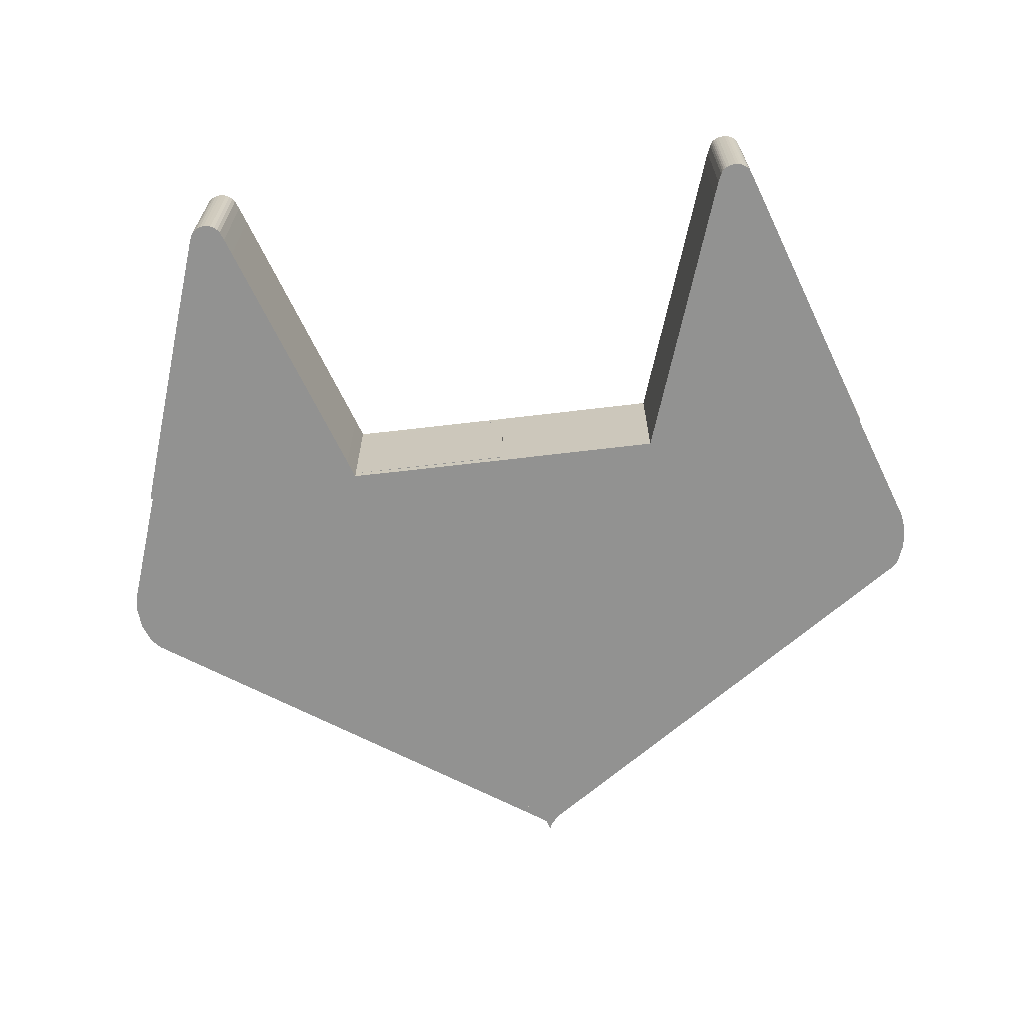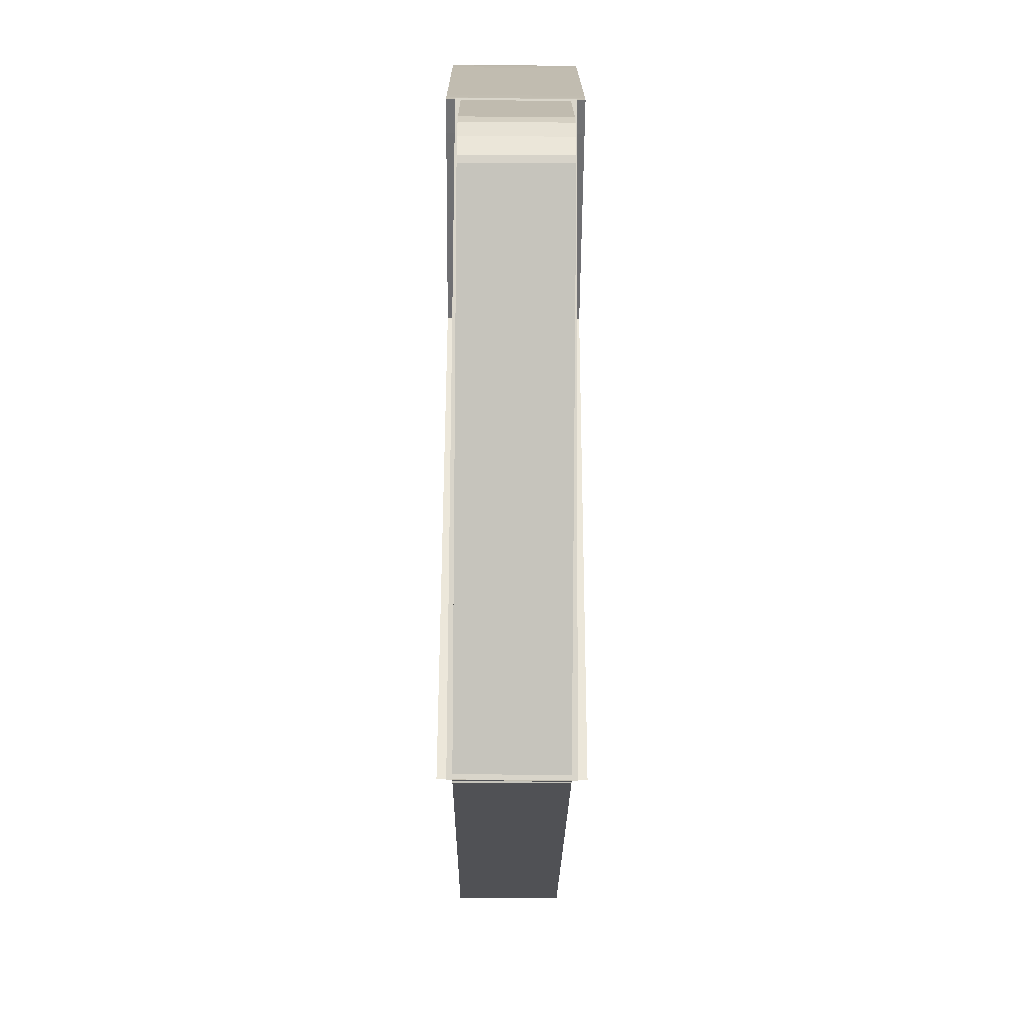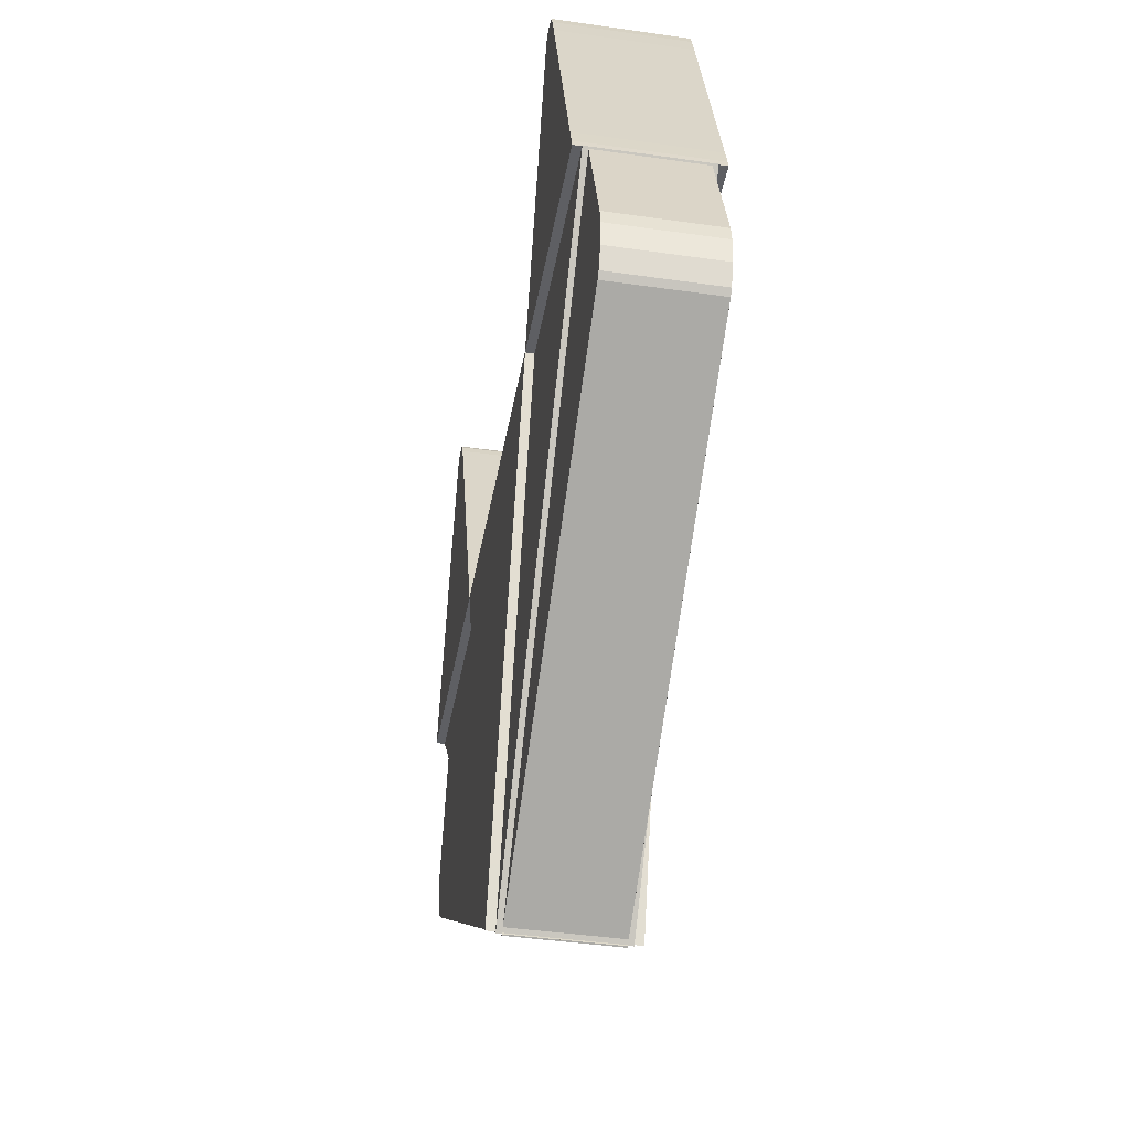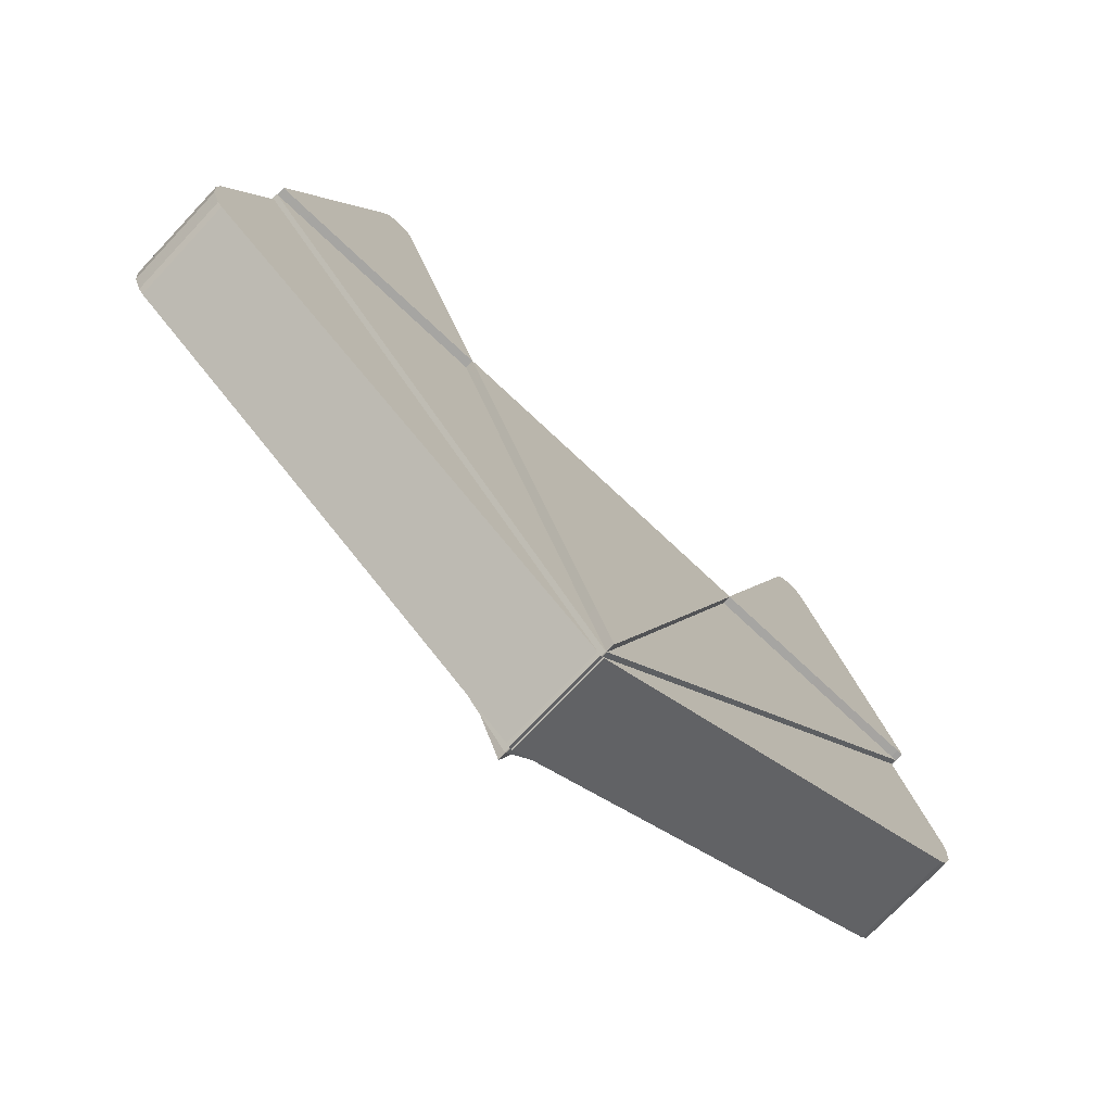
<metadata>
{"format":"obj","ext":"obj","renderer":"f3d","projection":"perspective","resolution":1024,"background":"white","views":[{"elev":-66.3,"azim":-173.2,"up":"+Z"},{"elev":-54.7,"azim":-90.5,"up":"+Y"},{"elev":-41.2,"azim":-99.9,"up":"+Y"},{"elev":-73.6,"azim":-43.3,"up":"+Y"}]}
</metadata>
<code>
o obj_0
v -31.24 		7.151 		-0.6
v -0.002 		7.186 		-1.25
v -31.24 		7.151 		8.1
v -12.96 		7.204 		-1.25
v -16 		16.09 		-1.25
v -13.87 		9.864 		-1.25
v -34.56 		-5.659 		-0.2
v -34.71 		-3.844 		-0.2
v -28.97 		13.67 		8.75
v -30.5 		9.23 		8.75
v -30.98 		7.788 		8.75
v 12.95 		7.21 		8.1
v -31.14 		7.028 		-0.2
v 9.149 		7.19 		8.1
v 9.149 		7.19 		8.75
v -12.98 		7.114 		8.1
v -11.95 		4.103 		8.1
v -11.95 		4.103 		8.75
v -12.98 		7.114 		8.75
v 0 		7.186 		-0.6
v -12.98 		7.114 		-1.25
v 9.149 		7.19 		-0.6
v 9.149 		7.19 		-1.25
v -31.14 		7.028 		7.7
v -11.95 		4.103 		-0.6
v -11.95 		4.103 		-1.25
v -20.23 		28.47 		-1.25
v 0 		7.186 		8.1
v -34.51 		-2.627 		-0.2
v -22.06 		7.114 		-0.6
v -22.06 		7.114 		-1.25
v 15.11 		13.54 		-1.25
v -22.06 		7.114 		8.75
v -22.06 		7.114 		8.1
v -12.98 		7.114 		-0.6
v 15.11 		13.54 		8.75
v -22.4 		30.88 		-1.25
v -22.17 		30.91 		-1.25
v -21.91 		30.89 		-1.25
v -21.64 		30.84 		-1.25
v -21.4 		30.75 		-1.25
v -21.25 		30.67 		-1.25
v -21.13 		30.56 		-1.25
v -21.01 		30.42 		-1.25
v -20.89 		30.22 		-1.25
v -20.62 		29.58 		-1.25
v -0.002 		7.186 		8.75
v -28.97 		13.67 		-1.25
v 10.53 		0 		-0.6
v 12.74 		6.467 		-0.6
v 12.97 		7.114 		-0.6
v -12.96 		7.204 		8.75
v -30.5 		9.23 		-1.25
v -13.87 		9.864 		8.75
v -33.59 		-7.627 		-0.2
v -33.96 		-7.203 		-0.2
v -16 		16.09 		8.75
v -23.5 		29.62 		-1.25
v -23.19 		30.4 		-1.25
v 12.97 		7.114 		8.1
v -23.04 		30.55 		-1.25
v 12.74 		6.467 		8.1
v -30.98 		7.788 		-1.25
v 10.53 		0 		8.1
v -22.84 		30.69 		-1.25
v -22.62 		30.8 		-1.25
v -31.17 		7.162 		-1.25
v -20.23 		28.47 		8.75
v -24.08 		27.97 		-1.25
v -31.17 		7.162 		8.75
v -34.51 		-2.627 		7.7
v -34.71 		-3.844 		7.7
v -34.56 		-5.659 		7.7
v 12.74 		6.467 		-1.25
v 12.74 		6.467 		8.75
v -18.43 		23.2 		-1.25
v -30.32 		7.151 		-0.6
v -28.48 		7.127 		-0.6
v 12.97 		7.114 		-1.25
v 12.97 		7.114 		8.75
v -22.4 		30.88 		8.75
v -28.48 		7.127 		8.1
v -25.29 		24.43 		-1.25
v -30.32 		7.151 		8.1
v -33.96 		-7.203 		7.7
v -33.59 		-7.627 		7.7
v -22.62 		30.8 		8.75
v -31.09 		7.151 		-0.2
v -31.09 		7.161 		-0.2
v -30.32 		7.151 		-0.2
v -27.71 		17.36 		-1.25
v -26.5 		20.9 		-1.25
v -31.09 		7.161 		7.7
v -31.09 		7.151 		7.7
v -30.32 		7.151 		7.7
v -22.84 		30.69 		8.75
v 12.95 		7.21 		-0.6
v 12.95 		7.21 		-0.6
v 12.95 		7.21 		8.1
v -23.04 		30.55 		8.75
v -28.48 		7.127 		-1.25
v -4.037 		-19.03 		-1.25
v -8.11 		-7.124 		-1.25
v 13.43 		8.613 		-1.25
v -23.19 		30.4 		8.75
v -0.027 		-30.7 		-1.25
v -1.428 		-26.68 		-1.25
v -28.48 		7.127 		8.75
v -20.62 		29.58 		8.75
v 13.43 		8.613 		8.75
v 31.17 		7.218 		-0.6
v -8.11 		-7.124 		8.75
v -4.037 		-19.03 		8.75
v 31.17 		7.218 		8.1
v -1.428 		-26.68 		8.75
v -0.027 		-30.7 		8.75
v 12.96 		7.218 		-0.6
v 12.96 		7.21 		-0.6
v 25.68 		23.29 		-1.25
v 25.68 		23.29 		8.75
v 12.96 		7.21 		8.1
v 12.96 		7.218 		8.1
v 33.97 		-7.152 		-0.2
v 33.35 		-7.859 		-0.2
v -20.89 		30.22 		8.75
v 12.96 		7.21 		-1.25
v 12.96 		7.21 		8.75
v -21.01 		30.42 		8.75
v 34.56 		-2.827 		-0.2
v 34.72 		-3.793 		-0.2
v 34.57 		-5.608 		-0.2
v 23.5 		29.6 		8.75
v -21.13 		30.56 		8.75
v 23.3 		30.09 		8.75
v -21.25 		30.67 		8.75
v 33.35 		-7.859 		7.7
v 33.97 		-7.152 		7.7
v 23.18 		30.35 		8.75
v 0.1631 		-30.32 		-0.6
v 0.2203 		-30.17 		-0.6
v 0.227 		-30.15 		-0.6
v -21.4 		30.75 		8.75
v 23.09 		30.47 		8.75
v 34.57 		-5.608 		7.7
v 34.72 		-3.793 		7.7
v 34.56 		-2.827 		7.7
v 25.24 		0 		8.1
v 0.227 		-30.15 		8.1
v -0.071 		-30.83 		-0.6
v 0.2203 		-30.17 		8.1
v 0.1631 		-30.32 		8.1
v 0 		-30.76 		-0.6
v 0 		-30.7 		-0.6
v -8.11 		-7.124 		-0.6
v -1.428 		-26.68 		-0.6
v 22.99 		30.55 		8.75
v 0.055 		-30.7 		-0.2
v -0.071 		-30.83 		8.1
v 0 		-30.7 		8.1
v 0 		-30.76 		8.1
v -1.428 		-26.68 		8.1
v -21.64 		30.84 		8.75
v 0.139 		-30.84 		-0.2
v -8.11 		-7.124 		8.1
v 0.0487 		-30.78 		-0.2
v 0.1063 		-30.74 		-0.2
v 22.72 		30.74 		8.75
v 0 		-30.76 		-0.2
v 0.0487 		-30.78 		7.7
v 0.139 		-30.84 		7.7
v -21.91 		30.89 		8.75
v 0.1063 		-30.74 		7.7
v -0.3227 		-30.52 		-0.2
v 0.055 		-30.7 		7.7
v 22.43 		30.86 		8.75
v 0 		-30.76 		7.7
v -0.3227 		-30.52 		7.7
v -22.17 		30.91 		8.75
v 22.12 		30.91 		8.75
v 21.82 		30.89 		8.75
v -23.5 		29.62 		8.75
v 0.227 		-30.15 		-1.25
v 21.53 		30.81 		8.75
v -0.139 		-30.91 		-0.2
v -0.1019 		-30.79 		-0.2
v -0.071 		-30.83 		-0.2
v 0.227 		-30.15 		8.75
v -0.1019 		-30.79 		7.7
v -0.139 		-30.91 		7.7
v -24.08 		27.97 		8.75
v 21.26 		30.67 		8.75
v 3.612 		-20.24 		-0.6
v 10.51 		-0.05 		-0.6
v 23.5 		29.6 		-1.25
v 21.03 		30.47 		8.75
v 10.51 		-0.05 		8.1
v 3.612 		-20.24 		8.1
v 3.612 		-20.24 		-1.25
v 23.3 		30.09 		-1.25
v 3.612 		-20.24 		8.75
v 20.85 		30.21 		8.75
v 10.51 		-0.05 		-1.25
v 10.51 		-0.05 		8.75
v 23.18 		30.35 		-1.25
v 20.6 		29.55 		8.75
v -4.037 		-19.03 		-0.6
v -4.037 		-19.03 		8.1
v 23.09 		30.47 		-1.25
v 0 		-30.68 		-0.6
v 0.011 		-30.67 		-0.6
v 19.16 		25.37 		8.75
v 22.99 		30.55 		-1.25
v 0.011 		-30.67 		8.1
v 0 		-30.68 		8.1
v 0.011 		-30.67 		-1.25
v 20.15 		28.27 		8.75
v 0.011 		-30.67 		8.75
v 22.72 		30.74 		-1.25
v 0.071 		-30.56 		-0.6
v 22.43 		30.86 		-1.25
v 0.071 		-30.56 		8.1
v 0.071 		-30.56 		-1.25
v 0.071 		-30.56 		8.75
v -0.071 		-30.57 		-0.6
v 22.12 		30.91 		-1.25
v -0.071 		-30.57 		8.1
v 21.82 		30.89 		-1.25
v -0.071 		-30.57 		-0.2
v -0.027 		-30.7 		-0.2
v -0.027 		-30.7 		7.7
v -0.071 		-30.57 		7.7
v 21.53 		30.81 		-1.25
v 0 		7.218 		-0.6
v 0 		7.218 		8.1
v 0 		-30.7 		-0.2
v 0 		-30.68 		-0.2
v 21.26 		30.67 		-1.25
v 0 		-30.7 		7.7
v 0 		-30.68 		7.7
v -0.071 		-30.83 		7.7
v 20.6 		29.55 		-1.25
v 20.85 		30.21 		-1.25
v 21.03 		30.47 		-1.25
v 19.16 		25.37 		-1.25
v 20.15 		28.27 		-1.25
v 30.02 		10.58 		-1.25
v 31.16 		7.18 		-1.25
v 30.68 		7.149 		-1.25
v 29.12 		7.129 		-1.25
v 22.06 		7.114 		-1.25
v 31.16 		7.18 		8.75
v 30.02 		10.58 		8.75
v 22.06 		7.114 		8.75
v 29.12 		7.129 		8.75
v 30.68 		7.149 		8.75
v 22.06 		7.114 		-0.6
v 22.06 		7.114 		8.1
v -18.43 		23.2 		8.75
v 31.08 		7.114 		-0.2
v -25.29 		24.43 		8.75
v 31.08 		7.114 		7.7
v -26.5 		20.9 		8.75
v -27.71 		17.36 		8.75
v 29.12 		7.129 		-0.6
v 29.12 		7.129 		8.1
v 31.08 		7.115 		-0.2
v 31.08 		7.115 		7.7
v 30.68 		7.149 		-0.6
v 30.68 		7.149 		8.1
v 31.13 		7.179 		-0.6
v 31.13 		7.179 		8.1
v 31.15 		7.197 		-0.6
v 31.14 		7.218 		-0.6
v 31.14 		7.218 		8.1
v 31.15 		7.197 		8.1
g group_0_14828329
f 4 2 21
f 12 14 15
f 16 17 18
f 16 18 19
f 20 22 23
f 21 31 4
f 31 48 5
f 15 14 28
f 35 30 31
f 21 35 31
f 19 33 16
f 34 16 33
f 28 20 47
f 15 28 47
f 2 47 20
f 23 2 20
f 37 38 39
f 37 39 40
f 37 40 41
f 37 41 42
f 37 42 43
f 37 43 44
f 37 44 45
f 27 69 46
f 37 45 66
f 47 2 4
f 47 4 52
f 6 54 52
f 6 52 4
f 9 48 53
f 9 53 10
f 57 54 6
f 57 6 5
f 53 63 11
f 53 11 10
f 61 45 59
f 65 45 61
f 66 45 65
f 58 59 45
f 57 5 76
f 202 74 49
f 50 49 74
f 45 46 58
f 69 58 46
f 63 67 70
f 63 70 11
f 75 64 62
f 51 50 74
f 51 74 79
f 27 76 69
f 5 92 76
f 80 75 62
f 80 62 60
f 83 69 76
f 92 5 91
f 83 76 92
f 67 63 101
f 63 53 101
f 53 48 101
f 31 101 48
f 91 5 48
f 26 2 103
f 10 108 9
f 11 108 10
f 70 108 11
f 33 9 108
f 102 198 107
f 36 32 110
f 104 110 32
f 115 200 113
f 116 217 115
f 101 78 77
f 101 77 67
f 70 84 108
f 82 108 84
f 118 117 126
f 104 126 117
f 77 90 89
f 77 89 67
f 121 127 122
f 127 110 122
f 95 84 93
f 84 70 93
f 122 110 117
f 104 117 110
f 98 97 126
f 67 89 93
f 67 93 70
f 127 99 12
f 127 12 15
f 97 118 126
f 127 121 99
f 30 78 101
f 30 101 31
f 33 108 82
f 33 82 34
f 182 141 140
f 148 187 150
f 139 182 140
f 150 187 151
f 192 141 182
f 192 182 198
f 200 187 148
f 200 148 197
f 27 109 68
f 193 192 198
f 193 198 202
f 26 103 154
f 26 154 25
f 203 200 197
f 203 197 196
f 112 18 164
f 17 164 18
f 49 193 202
f 196 64 203
f 75 203 64
f 103 102 206
f 103 206 154
f 164 207 113
f 164 113 112
f 107 155 206
f 215 210 209
f 215 209 106
f 113 161 115
f 116 214 217
f 213 217 214
f 206 102 107
f 222 219 210
f 222 210 215
f 113 207 161
f 119 194 120
f 221 223 217
f 221 217 213
f 139 219 222
f 139 222 182
f 221 151 223
f 187 223 151
f 199 204 134
f 109 46 125
f 45 125 46
f 229 224 106
f 107 106 224
f 107 224 155
f 116 115 226
f 161 226 115
f 125 45 44
f 229 228 224
f 21 26 25
f 21 25 35
f 226 231 230
f 226 230 116
f 106 209 229
f 236 229 209
f 239 214 230
f 116 230 214
f 227 180 179
f 87 81 66
f 65 96 66
f 227 183 180
f 37 66 81
f 243 237 242
f 241 242 237
f 237 232 241
f 232 227 241
f 227 225 241
f 225 220 241
f 220 218 241
f 218 212 241
f 212 208 241
f 208 204 241
f 204 199 241
f 199 194 241
f 245 241 194
f 194 119 245
f 244 245 119
f 32 244 119
f 119 250 32
f 44 128 125
f 109 27 46
f 246 247 248
f 246 248 249
f 246 249 250
f 79 126 250
f 246 250 119
f 44 133 128
f 205 191 201
f 195 201 191
f 191 205 183
f 183 205 180
f 120 132 216
f 211 120 216
f 205 216 132
f 134 205 132
f 180 205 179
f 138 205 134
f 143 205 138
f 156 205 143
f 156 167 205
f 175 205 167
f 179 205 175
f 126 79 23
f 74 202 23
f 2 23 202
f 102 103 202
f 42 135 133
f 205 241 216
f 44 43 133
f 36 253 120
f 142 135 41
f 42 41 135
f 104 250 126
f 32 250 104
f 132 120 194
f 43 42 133
f 74 23 79
f 211 36 120
f 252 120 253
f 253 254 252
f 254 255 252
f 251 252 255
f 142 41 162
f 40 162 41
f 199 134 132
f 182 107 198
f 80 15 75
f 162 40 171
f 39 171 40
f 106 107 215
f 222 215 107
f 222 107 182
f 202 198 102
f 5 6 31
f 15 203 75
f 6 4 31
f 26 21 2
f 2 202 103
f 138 134 204
f 178 171 38
f 39 38 171
f 127 253 110
f 110 253 36
f 143 138 204
f 15 80 127
f 80 253 127
f 81 178 37
f 38 37 178
f 200 115 187
f 15 47 203
f 223 115 217
f 187 115 223
f 200 203 113
f 47 112 203
f 87 66 96
f 216 241 245
f 113 203 112
f 61 100 96
f 65 61 96
f 175 167 220
f 244 211 245
f 216 245 211
f 52 19 47
f 105 100 59
f 61 59 100
f 54 33 52
f 57 33 54
f 18 112 47
f 220 179 175
f 181 105 58
f 59 58 105
f 33 19 52
f 18 47 19
f 36 211 32
f 32 211 244
f 69 83 190
f 181 58 190
f 58 69 190
f 27 68 76
f 76 68 258
f 57 76 258
f 260 190 83
f 260 83 92
f 260 92 262
f 191 243 195
f 92 91 263
f 92 263 262
f 9 263 48
f 91 48 263
f 79 250 256
f 79 256 51
f 87 181 81
f 96 181 87
f 100 181 96
f 105 181 100
f 190 109 181
f 81 181 178
f 68 109 190
f 125 181 109
f 128 181 125
f 133 181 128
f 135 181 133
f 142 181 135
f 142 162 181
f 171 181 162
f 178 181 171
f 253 80 257
f 60 257 80
f 195 243 201
f 242 201 243
f 246 119 252
f 120 252 119
f 260 258 190
f 68 190 258
f 205 201 241
f 242 241 201
f 57 258 262
f 260 262 258
f 33 57 9
f 263 9 57
f 262 263 57
f 250 249 264
f 250 264 256
f 257 265 254
f 257 254 253
f 199 132 194
f 249 248 268
f 249 268 264
f 265 269 255
f 265 255 254
f 248 247 270
f 248 270 268
f 251 255 271
f 269 271 255
f 208 143 204
f 247 251 270
f 271 270 251
f 208 212 156
f 208 156 143
f 167 156 218
f 212 218 156
f 272 247 273
f 246 273 247
f 275 274 251
f 252 251 274
f 272 275 251
f 272 251 247
f 218 220 167
f 252 274 273
f 252 273 246
f 22 98 23
f 126 23 98
f 179 220 225
f 179 225 227
f 227 232 183
f 191 183 237
f 232 237 183
f 237 243 191
g group_0_16543014
f 3 1 24
f 51 256 50
f 196 147 64
f 64 147 62
f 3 207 84
f 98 22 117
f 99 122 12
f 90 77 88
f 77 1 88
f 84 95 94
f 84 94 3
f 118 97 117
f 97 98 117
f 234 14 122
f 121 122 99
f 122 117 233
f 122 233 234
f 82 164 34
f 13 24 1
f 264 268 192
f 256 264 192
f 3 94 1
f 88 1 94
f 197 147 196
f 257 62 147
f 147 148 150
f 147 150 151
f 147 151 221
f 147 221 160
f 209 210 153
f 78 30 154
f 77 78 206
f 1 77 206
f 155 224 1
f 149 1 224
f 164 82 207
f 161 207 3
f 158 226 3
f 226 161 3
f 152 270 157
f 13 1 173
f 173 1 149
f 157 168 152
f 147 160 174
f 160 176 174
f 3 24 177
f 188 158 177
f 3 177 158
f 188 177 173
f 193 256 192
f 49 256 193
f 148 147 197
f 240 231 226
f 206 155 1
f 152 153 210
f 219 152 210
f 160 221 213
f 214 159 213
f 160 213 159
f 141 192 270
f 268 270 192
f 233 20 28
f 233 28 234
f 224 228 149
f 209 153 235
f 209 235 236
f 238 159 214
f 238 214 239
f 25 154 30
f 16 34 17
f 149 186 185
f 173 149 185
f 240 158 188
f 185 188 173
f 149 228 186
f 226 158 240
f 168 235 153
f 168 153 152
f 159 238 176
f 159 176 160
f 111 273 114
f 50 256 49
f 140 141 270
f 60 62 257
f 259 157 270
f 147 174 261
f 35 25 30
f 154 206 78
f 139 140 270
f 257 147 265
f 17 34 164
f 84 207 82
f 266 259 270
f 267 271 261
f 266 271 267
f 147 261 271
f 219 139 270
f 152 219 270
f 265 147 269
f 271 266 270
f 147 271 269
f 111 272 273
f 114 274 275
f 272 111 275
f 114 275 111
f 273 274 114
f 233 117 22
f 233 22 20
f 12 122 14
f 28 14 234
g group_0_16556838
f 56 7 55
f 8 173 7
f 29 173 8
f 85 86 73
f 86 177 73
f 72 73 177
f 88 89 90
f 71 72 177
f 93 94 95
f 93 89 88
f 93 88 94
f 72 8 7
f 72 7 73
f 123 124 131
f 124 157 131
f 130 131 157
f 129 130 157
f 29 8 72
f 29 72 71
f 86 85 56
f 86 56 55
f 85 73 56
f 7 56 73
f 137 144 136
f 146 174 145
f 145 174 144
f 172 124 136
f 259 129 157
f 163 165 166
f 123 137 136
f 123 136 124
f 166 157 124
f 184 186 165
f 168 157 165
f 166 165 157
f 144 137 123
f 169 170 172
f 55 7 173
f 136 174 172
f 172 174 169
f 174 176 169
f 176 240 169
f 136 144 174
f 266 146 129
f 24 71 177
f 170 163 166
f 170 166 172
f 124 172 166
f 169 165 163
f 169 163 170
f 131 144 123
f 173 177 55
f 86 55 177
f 130 145 144
f 130 144 131
f 165 169 189
f 165 189 184
f 146 145 130
f 146 130 129
f 184 185 186
f 189 169 240
f 188 189 240
f 188 185 184
f 188 184 189
f 229 236 235
f 238 239 230
f 168 165 186
f 228 229 186
f 168 186 229
f 235 168 229
f 176 230 240
f 238 230 176
f 240 230 231
f 266 129 259
f 146 267 261
f 146 261 174
f 146 266 267
f 13 173 29
f 24 13 29
f 24 29 71

</code>
